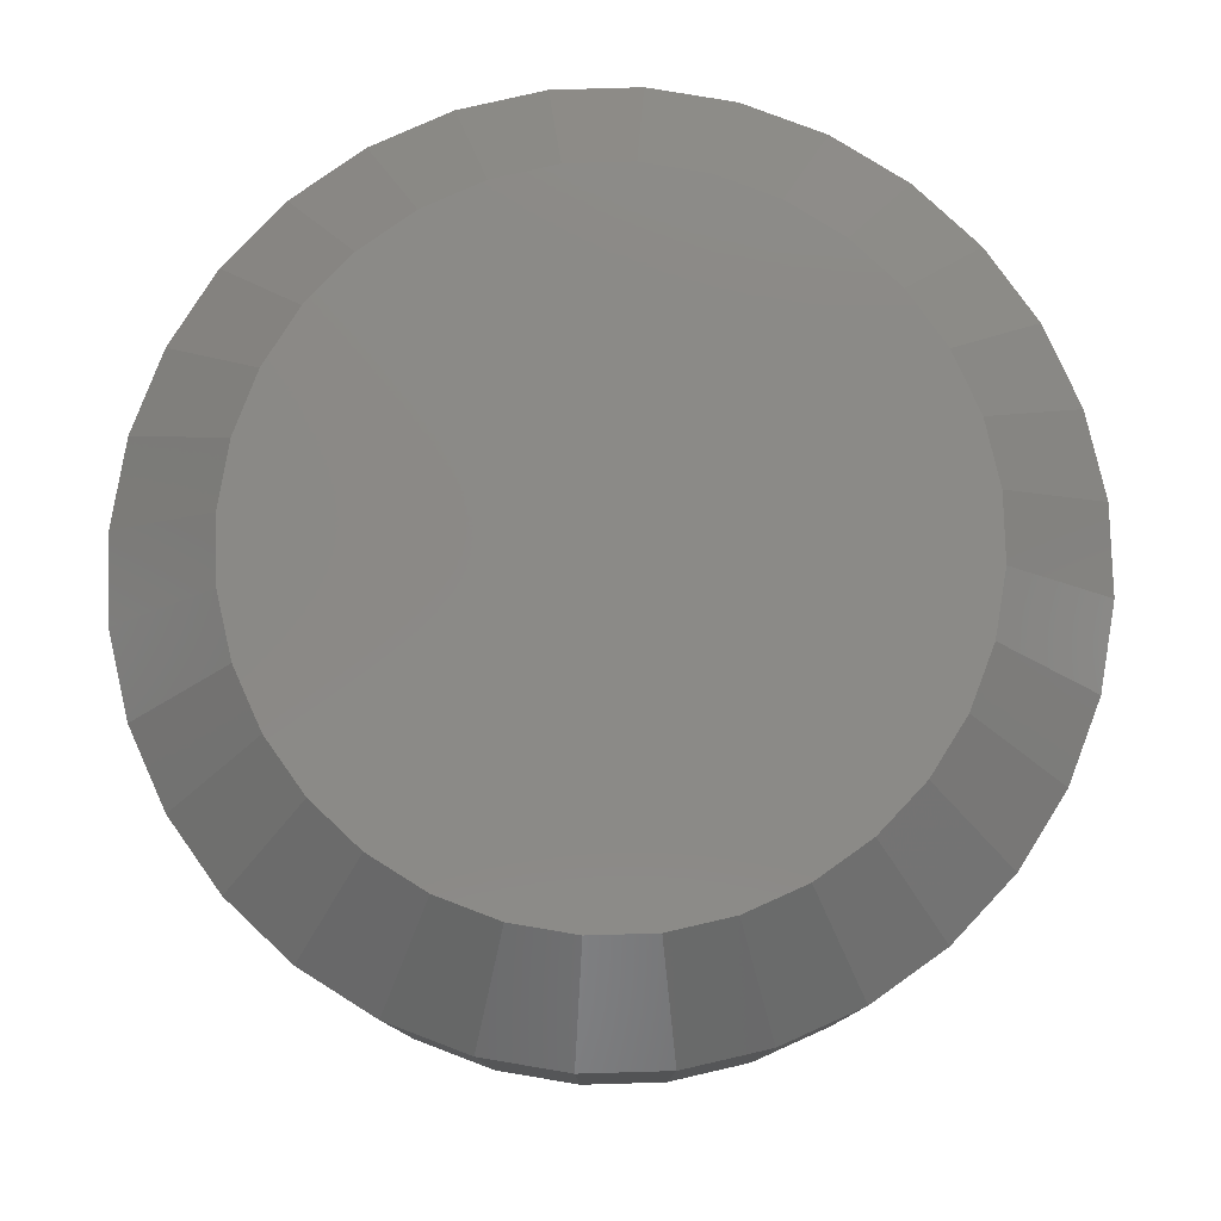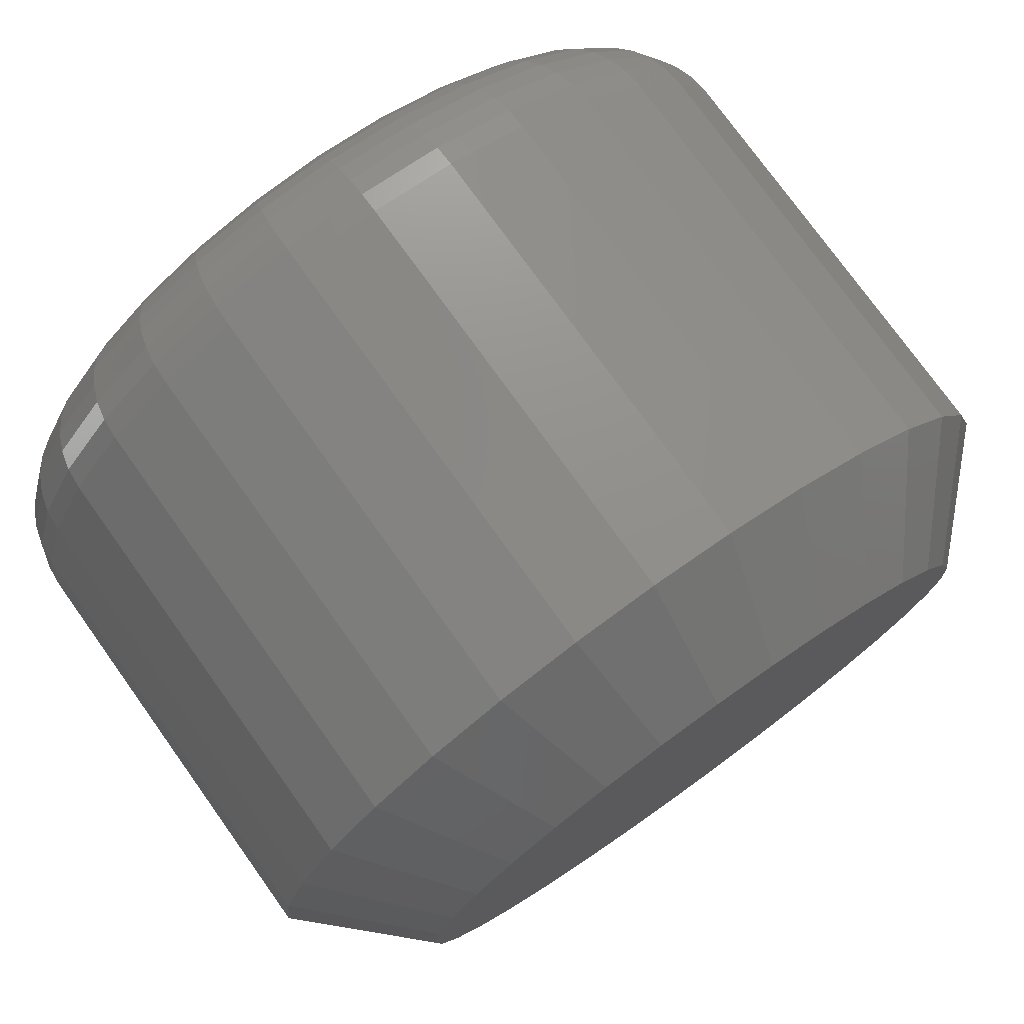
<metadata>
{"format":"stl","ext":"stl","renderer":"f3d","projection":"perspective","resolution":1024,"background":"white","views":[{"elev":79.4,"azim":37.7,"up":"+Z"},{"elev":76.0,"azim":-35.6,"up":"+Y"}]}
</metadata>
<code>
# stl→obj: 352 verts, 700 faces
v 0.6868 0.5275 0.007812
v 0.6868 0.5275 0.03906
v 0.6862 0.5213 0.007812
v 0.6862 0.5213 0.03906
v 0.6844 0.5154 0.007812
v 0.6844 0.5154 0.03906
v 0.6815 0.5099 0.007812
v 0.6815 0.5099 0.03906
v 0.6776 0.5051 0.007812
v 0.6776 0.5051 0.03906
v 0.6728 0.5012 0.007812
v 0.6728 0.5012 0.03906
v 0.6673 0.4983 0.007812
v 0.6673 0.4983 0.03906
v 0.6614 0.4965 0.007812
v 0.6614 0.4965 0.03906
v 0.6553 0.4959 0.007812
v 0.6553 0.4959 0.03906
v 0.6491 0.4965 0.007812
v 0.6491 0.4965 0.03906
v 0.6432 0.4983 0.007812
v 0.6432 0.4983 0.03906
v 0.6377 0.5012 0.007812
v 0.6377 0.5012 0.03906
v 0.6329 0.5051 0.007812
v 0.6329 0.5051 0.03906
v 0.629 0.5099 0.007812
v 0.629 0.5099 0.03906
v 0.6261 0.5154 0.007812
v 0.6261 0.5154 0.03906
v 0.6243 0.5213 0.007812
v 0.6243 0.5213 0.03906
v 0.6237 0.5275 0.007812
v 0.6237 0.5275 0.03906
v 0.6243 0.5336 0.007812
v 0.6243 0.5336 0.03906
v 0.6261 0.5396 0.007812
v 0.6261 0.5396 0.03906
v 0.629 0.545 0.007812
v 0.629 0.545 0.03906
v 0.6329 0.5498 0.007812
v 0.6329 0.5498 0.03906
v 0.6377 0.5537 0.007812
v 0.6377 0.5537 0.03906
v 0.6432 0.5566 0.007812
v 0.6432 0.5566 0.03906
v 0.6491 0.5584 0.007812
v 0.6491 0.5584 0.03906
v 0.6553 0.559 0.007812
v 0.6553 0.559 0.03906
v 0.6614 0.5584 0.007812
v 0.6614 0.5584 0.03906
v 0.6673 0.5566 0.007812
v 0.6673 0.5566 0.03906
v 0.6728 0.5537 0.007812
v 0.6728 0.5537 0.03906
v 0.6776 0.5498 0.007812
v 0.6776 0.5498 0.03906
v 0.6815 0.545 0.007812
v 0.6815 0.545 0.03906
v 0.6844 0.5396 0.007812
v 0.6844 0.5396 0.03906
v 0.6862 0.5336 0.007812
v 0.6862 0.5336 0.03906
v 0.6553 0.5512 0.04688
v 0.6506 0.5508 0.04688
v 0.6462 0.5494 0.04688
v 0.6599 0.5508 0.04688
v 0.6644 0.5494 0.04688
v 0.6421 0.5472 0.04688
v 0.6685 0.5472 0.04688
v 0.6385 0.5443 0.04688
v 0.6721 0.5443 0.04688
v 0.6355 0.5407 0.04688
v 0.675 0.5407 0.04688
v 0.6333 0.5366 0.04688
v 0.6772 0.5366 0.04688
v 0.632 0.5321 0.04688
v 0.6786 0.5321 0.04688
v 0.6786 0.5228 0.04688
v 0.6333 0.5184 0.04688
v 0.6772 0.5184 0.04688
v 0.6355 0.5143 0.04688
v 0.675 0.5143 0.04688
v 0.6385 0.5107 0.04688
v 0.6721 0.5107 0.04688
v 0.6421 0.5077 0.04688
v 0.6685 0.5077 0.04688
v 0.6462 0.5055 0.04688
v 0.6644 0.5055 0.04688
v 0.6506 0.5042 0.04688
v 0.6553 0.5037 0.04688
v 0.6599 0.5042 0.04688
v 0.679 0.5275 0.04688
v 0.6315 0.5275 0.04688
v 0.632 0.5228 0.04688
v 0.6462 0.5494 0
v 0.6506 0.5508 0
v 0.6553 0.5512 0
v 0.6599 0.5508 0
v 0.6644 0.5494 0
v 0.6421 0.5472 0
v 0.6685 0.5472 0
v 0.6385 0.5443 0
v 0.6721 0.5443 0
v 0.6355 0.5407 0
v 0.675 0.5407 0
v 0.6333 0.5366 0
v 0.6772 0.5366 0
v 0.632 0.5321 0
v 0.6786 0.5321 0
v 0.6772 0.5184 0
v 0.6333 0.5184 0
v 0.6786 0.5228 0
v 0.6355 0.5143 0
v 0.675 0.5143 0
v 0.6385 0.5107 0
v 0.6721 0.5107 0
v 0.6421 0.5077 0
v 0.6685 0.5077 0
v 0.6462 0.5055 0
v 0.6644 0.5055 0
v 0.6506 0.5042 0
v 0.6553 0.5037 0
v 0.6599 0.5042 0
v 0.632 0.5228 0
v 0.6315 0.5275 0
v 0.679 0.5275 0
v 0.6238 0.5275 0.006288
v 0.6244 0.5336 0.006288
v 0.6243 0.5275 0.004823
v 0.6249 0.5335 0.004823
v 0.625 0.5275 0.003472
v 0.6256 0.5334 0.003472
v 0.626 0.5275 0.002288
v 0.6265 0.5332 0.002288
v 0.6272 0.5275 0.001317
v 0.6277 0.533 0.001317
v 0.6285 0.5275 0.0005947
v 0.629 0.5327 0.0005947
v 0.63 0.5275 0.0001501
v 0.6305 0.5324 0.0001501
v 0.6861 0.5336 0.006288
v 0.6867 0.5275 0.006288
v 0.6857 0.5335 0.004823
v 0.6862 0.5275 0.004823
v 0.6849 0.5334 0.003472
v 0.6855 0.5275 0.003472
v 0.684 0.5332 0.002288
v 0.6846 0.5275 0.002288
v 0.6828 0.533 0.001317
v 0.6834 0.5275 0.001317
v 0.6815 0.5327 0.0005947
v 0.682 0.5275 0.0005947
v 0.6801 0.5324 0.0001501
v 0.6806 0.5275 0.0001501
v 0.6843 0.5395 0.006288
v 0.6839 0.5393 0.004823
v 0.6832 0.539 0.003472
v 0.6823 0.5387 0.002288
v 0.6812 0.5382 0.001317
v 0.68 0.5377 0.0005947
v 0.6786 0.5371 0.0001501
v 0.6814 0.5449 0.006288
v 0.681 0.5447 0.004823
v 0.6804 0.5443 0.003472
v 0.6796 0.5437 0.002288
v 0.6786 0.5431 0.001317
v 0.6775 0.5423 0.0005947
v 0.6763 0.5415 0.0001501
v 0.6775 0.5497 0.006288
v 0.6772 0.5494 0.004823
v 0.6767 0.5489 0.003472
v 0.676 0.5482 0.002288
v 0.6751 0.5473 0.001317
v 0.6742 0.5464 0.0005947
v 0.6731 0.5454 0.0001501
v 0.6727 0.5536 0.006288
v 0.6725 0.5532 0.004823
v 0.6721 0.5526 0.003472
v 0.6715 0.5518 0.002288
v 0.6709 0.5508 0.001317
v 0.6701 0.5497 0.0005947
v 0.6693 0.5485 0.0001501
v 0.6673 0.5565 0.006288
v 0.6671 0.5561 0.004823
v 0.6668 0.5554 0.003472
v 0.6665 0.5545 0.002288
v 0.666 0.5534 0.001317
v 0.6655 0.5522 0.0005947
v 0.6649 0.5508 0.0001501
v 0.6614 0.5583 0.006288
v 0.6613 0.5579 0.004823
v 0.6612 0.5571 0.003472
v 0.661 0.5562 0.002288
v 0.6607 0.555 0.001317
v 0.6605 0.5537 0.0005947
v 0.6602 0.5523 0.0001501
v 0.6553 0.5589 0.006288
v 0.6553 0.5585 0.004823
v 0.6553 0.5577 0.003472
v 0.6553 0.5568 0.002288
v 0.6553 0.5556 0.001317
v 0.6553 0.5542 0.0005947
v 0.6553 0.5528 0.0001501
v 0.6491 0.5583 0.006288
v 0.6492 0.5579 0.004823
v 0.6494 0.5571 0.003472
v 0.6495 0.5562 0.002288
v 0.6498 0.555 0.001317
v 0.65 0.5537 0.0005947
v 0.6503 0.5523 0.0001501
v 0.6432 0.5565 0.006288
v 0.6434 0.5561 0.004823
v 0.6437 0.5554 0.003472
v 0.6441 0.5545 0.002288
v 0.6445 0.5534 0.001317
v 0.645 0.5522 0.0005947
v 0.6456 0.5508 0.0001501
v 0.6378 0.5536 0.006288
v 0.638 0.5532 0.004823
v 0.6385 0.5526 0.003472
v 0.639 0.5518 0.002288
v 0.6396 0.5508 0.001317
v 0.6404 0.5497 0.0005947
v 0.6412 0.5485 0.0001501
v 0.633 0.5497 0.006288
v 0.6334 0.5494 0.004823
v 0.6339 0.5489 0.003472
v 0.6346 0.5482 0.002288
v 0.6354 0.5473 0.001317
v 0.6363 0.5464 0.0005947
v 0.6374 0.5454 0.0001501
v 0.6291 0.5449 0.006288
v 0.6295 0.5447 0.004823
v 0.6301 0.5443 0.003472
v 0.6309 0.5437 0.002288
v 0.6319 0.5431 0.001317
v 0.633 0.5423 0.0005947
v 0.6342 0.5415 0.0001501
v 0.6262 0.5395 0.006288
v 0.6266 0.5393 0.004823
v 0.6273 0.539 0.003472
v 0.6282 0.5387 0.002288
v 0.6293 0.5382 0.001317
v 0.6305 0.5377 0.0005947
v 0.6319 0.5371 0.0001501
v 0.6861 0.5213 0.006288
v 0.6857 0.5214 0.004823
v 0.6849 0.5216 0.003472
v 0.684 0.5218 0.002288
v 0.6828 0.522 0.001317
v 0.6815 0.5222 0.0005947
v 0.6801 0.5225 0.0001501
v 0.6244 0.5213 0.006288
v 0.6249 0.5214 0.004823
v 0.6256 0.5216 0.003472
v 0.6265 0.5218 0.002288
v 0.6277 0.522 0.001317
v 0.629 0.5222 0.0005947
v 0.6305 0.5225 0.0001501
v 0.6262 0.5154 0.006288
v 0.6266 0.5156 0.004823
v 0.6273 0.5159 0.003472
v 0.6282 0.5163 0.002288
v 0.6293 0.5167 0.001317
v 0.6305 0.5172 0.0005947
v 0.6319 0.5178 0.0001501
v 0.6291 0.51 0.006288
v 0.6295 0.5103 0.004823
v 0.6301 0.5107 0.003472
v 0.6309 0.5112 0.002288
v 0.6319 0.5119 0.001317
v 0.633 0.5126 0.0005947
v 0.6342 0.5134 0.0001501
v 0.633 0.5052 0.006288
v 0.6334 0.5056 0.004823
v 0.6339 0.5061 0.003472
v 0.6346 0.5068 0.002288
v 0.6354 0.5076 0.001317
v 0.6363 0.5085 0.0005947
v 0.6374 0.5096 0.0001501
v 0.6378 0.5013 0.006288
v 0.638 0.5017 0.004823
v 0.6385 0.5023 0.003472
v 0.639 0.5031 0.002288
v 0.6396 0.5041 0.001317
v 0.6404 0.5052 0.0005947
v 0.6412 0.5064 0.0001501
v 0.6432 0.4984 0.006288
v 0.6434 0.4988 0.004823
v 0.6437 0.4995 0.003472
v 0.6441 0.5004 0.002288
v 0.6445 0.5015 0.001317
v 0.645 0.5027 0.0005947
v 0.6456 0.5041 0.0001501
v 0.6491 0.4966 0.006288
v 0.6492 0.4971 0.004823
v 0.6494 0.4978 0.003472
v 0.6495 0.4987 0.002288
v 0.6498 0.4999 0.001317
v 0.65 0.5012 0.0005947
v 0.6503 0.5027 0.0001501
v 0.6553 0.496 0.006288
v 0.6553 0.4965 0.004823
v 0.6553 0.4972 0.003472
v 0.6553 0.4982 0.002288
v 0.6553 0.4994 0.001317
v 0.6553 0.5007 0.0005947
v 0.6553 0.5022 0.0001501
v 0.6614 0.4966 0.006288
v 0.6613 0.4971 0.004823
v 0.6612 0.4978 0.003472
v 0.661 0.4987 0.002288
v 0.6607 0.4999 0.001317
v 0.6605 0.5012 0.0005947
v 0.6602 0.5027 0.0001501
v 0.6673 0.4984 0.006288
v 0.6671 0.4988 0.004823
v 0.6668 0.4995 0.003472
v 0.6665 0.5004 0.002288
v 0.666 0.5015 0.001317
v 0.6655 0.5027 0.0005947
v 0.6649 0.5041 0.0001501
v 0.6727 0.5013 0.006288
v 0.6725 0.5017 0.004823
v 0.6721 0.5023 0.003472
v 0.6715 0.5031 0.002288
v 0.6709 0.5041 0.001317
v 0.6701 0.5052 0.0005947
v 0.6693 0.5064 0.0001501
v 0.6775 0.5052 0.006288
v 0.6772 0.5056 0.004823
v 0.6767 0.5061 0.003472
v 0.676 0.5068 0.002288
v 0.6751 0.5076 0.001317
v 0.6742 0.5085 0.0005947
v 0.6731 0.5096 0.0001501
v 0.6814 0.51 0.006288
v 0.681 0.5103 0.004823
v 0.6804 0.5107 0.003472
v 0.6796 0.5112 0.002288
v 0.6786 0.5119 0.001317
v 0.6775 0.5126 0.0005947
v 0.6763 0.5134 0.0001501
v 0.6843 0.5154 0.006288
v 0.6839 0.5156 0.004823
v 0.6832 0.5159 0.003472
v 0.6823 0.5163 0.002288
v 0.6812 0.5167 0.001317
v 0.68 0.5172 0.0005947
v 0.6786 0.5178 0.0001501
f 1 2 3
f 3 2 4
f 3 4 5
f 5 4 6
f 5 6 7
f 7 6 8
f 7 8 9
f 9 8 10
f 9 10 11
f 11 10 12
f 11 12 13
f 13 12 14
f 13 14 15
f 15 14 16
f 15 16 17
f 17 16 18
f 17 18 19
f 19 18 20
f 19 20 21
f 21 20 22
f 21 22 23
f 23 22 24
f 23 24 25
f 25 24 26
f 25 26 27
f 27 26 28
f 27 28 29
f 29 28 30
f 29 30 31
f 31 30 32
f 31 32 33
f 33 32 34
f 33 34 35
f 35 34 36
f 35 36 37
f 37 36 38
f 37 38 39
f 39 38 40
f 39 40 41
f 41 40 42
f 41 42 43
f 43 42 44
f 43 44 45
f 45 44 46
f 45 46 47
f 47 46 48
f 47 48 49
f 49 48 50
f 49 50 51
f 51 50 52
f 51 52 53
f 53 52 54
f 53 54 55
f 55 54 56
f 55 56 57
f 57 56 58
f 57 58 59
f 59 58 60
f 59 60 61
f 61 60 62
f 61 62 63
f 63 62 64
f 63 64 1
f 1 64 2
f 65 66 67
f 68 65 67
f 68 67 69
f 69 67 70
f 69 70 71
f 71 70 72
f 71 72 73
f 73 72 74
f 73 74 75
f 75 74 76
f 75 76 77
f 77 76 78
f 77 78 79
f 80 81 82
f 82 81 83
f 82 83 84
f 84 83 85
f 84 85 86
f 86 85 87
f 86 87 88
f 88 87 89
f 88 89 90
f 90 89 91
f 90 91 92
f 90 92 93
f 79 78 94
f 94 78 95
f 94 95 80
f 80 95 96
f 80 96 81
f 95 78 34
f 78 36 34
f 2 64 94
f 64 79 94
f 64 62 77
f 79 64 77
f 60 58 75
f 75 62 60
f 77 62 75
f 56 54 69
f 71 56 69
f 71 73 56
f 52 50 68
f 68 54 52
f 69 54 68
f 48 46 67
f 66 48 67
f 66 65 48
f 44 42 70
f 70 46 44
f 67 46 70
f 40 38 76
f 74 40 76
f 74 72 40
f 78 38 36
f 76 38 78
f 73 75 58
f 58 56 73
f 65 68 50
f 50 48 65
f 72 70 42
f 42 40 72
f 94 80 2
f 80 4 2
f 34 32 95
f 32 96 95
f 32 30 81
f 96 32 81
f 28 26 83
f 83 30 28
f 81 30 83
f 24 22 89
f 87 24 89
f 87 85 24
f 20 18 91
f 91 22 20
f 89 22 91
f 16 14 90
f 93 16 90
f 93 92 16
f 12 10 88
f 88 14 12
f 90 14 88
f 8 6 82
f 84 8 82
f 84 86 8
f 80 6 4
f 82 6 80
f 85 83 26
f 26 24 85
f 92 91 18
f 18 16 92
f 86 88 10
f 10 8 86
f 97 98 99
f 97 99 100
f 101 97 100
f 102 97 101
f 103 102 101
f 104 102 103
f 105 104 103
f 106 104 105
f 107 106 105
f 108 106 107
f 109 108 107
f 110 108 109
f 111 110 109
f 112 113 114
f 115 113 112
f 116 115 112
f 117 115 116
f 118 117 116
f 119 117 118
f 120 119 118
f 121 119 120
f 122 121 120
f 123 121 122
f 124 123 122
f 125 124 122
f 113 126 114
f 114 126 127
f 114 127 128
f 128 127 110
f 128 110 111
f 33 35 129
f 129 35 130
f 129 130 131
f 131 130 132
f 131 132 133
f 133 132 134
f 133 134 135
f 135 134 136
f 135 136 137
f 137 136 138
f 137 138 139
f 139 138 140
f 139 140 141
f 141 140 142
f 141 142 127
f 127 142 110
f 63 1 143
f 143 1 144
f 143 144 145
f 145 144 146
f 145 146 147
f 147 146 148
f 147 148 149
f 149 148 150
f 149 150 151
f 151 150 152
f 151 152 153
f 153 152 154
f 153 154 155
f 155 154 156
f 155 156 111
f 111 156 128
f 61 63 157
f 157 63 143
f 157 143 158
f 158 143 145
f 158 145 159
f 159 145 147
f 159 147 160
f 160 147 149
f 160 149 161
f 161 149 151
f 161 151 162
f 162 151 153
f 162 153 163
f 163 153 155
f 163 155 109
f 109 155 111
f 59 61 164
f 164 61 157
f 164 157 165
f 165 157 158
f 165 158 166
f 166 158 159
f 166 159 167
f 167 159 160
f 167 160 168
f 168 160 161
f 168 161 169
f 169 161 162
f 169 162 170
f 170 162 163
f 170 163 107
f 107 163 109
f 57 59 171
f 171 59 164
f 171 164 172
f 172 164 165
f 172 165 173
f 173 165 166
f 173 166 174
f 174 166 167
f 174 167 175
f 175 167 168
f 175 168 176
f 176 168 169
f 176 169 177
f 177 169 170
f 177 170 105
f 105 170 107
f 55 57 178
f 178 57 171
f 178 171 179
f 179 171 172
f 179 172 180
f 180 172 173
f 180 173 181
f 181 173 174
f 181 174 182
f 182 174 175
f 182 175 183
f 183 175 176
f 183 176 184
f 184 176 177
f 184 177 103
f 103 177 105
f 53 55 185
f 185 55 178
f 185 178 186
f 186 178 179
f 186 179 187
f 187 179 180
f 187 180 188
f 188 180 181
f 188 181 189
f 189 181 182
f 189 182 190
f 190 182 183
f 190 183 191
f 191 183 184
f 191 184 101
f 101 184 103
f 51 53 192
f 192 53 185
f 192 185 193
f 193 185 186
f 193 186 194
f 194 186 187
f 194 187 195
f 195 187 188
f 195 188 196
f 196 188 189
f 196 189 197
f 197 189 190
f 197 190 198
f 198 190 191
f 198 191 100
f 100 191 101
f 49 51 199
f 199 51 192
f 199 192 200
f 200 192 193
f 200 193 201
f 201 193 194
f 201 194 202
f 202 194 195
f 202 195 203
f 203 195 196
f 203 196 204
f 204 196 197
f 204 197 205
f 205 197 198
f 205 198 99
f 99 198 100
f 47 49 206
f 206 49 199
f 206 199 207
f 207 199 200
f 207 200 208
f 208 200 201
f 208 201 209
f 209 201 202
f 209 202 210
f 210 202 203
f 210 203 211
f 211 203 204
f 211 204 212
f 212 204 205
f 212 205 98
f 98 205 99
f 45 47 213
f 213 47 206
f 213 206 214
f 214 206 207
f 214 207 215
f 215 207 208
f 215 208 216
f 216 208 209
f 216 209 217
f 217 209 210
f 217 210 218
f 218 210 211
f 218 211 219
f 219 211 212
f 219 212 97
f 97 212 98
f 43 45 220
f 220 45 213
f 220 213 221
f 221 213 214
f 221 214 222
f 222 214 215
f 222 215 223
f 223 215 216
f 223 216 224
f 224 216 217
f 224 217 225
f 225 217 218
f 225 218 226
f 226 218 219
f 226 219 102
f 102 219 97
f 41 43 227
f 227 43 220
f 227 220 228
f 228 220 221
f 228 221 229
f 229 221 222
f 229 222 230
f 230 222 223
f 230 223 231
f 231 223 224
f 231 224 232
f 232 224 225
f 232 225 233
f 233 225 226
f 233 226 104
f 104 226 102
f 39 41 234
f 234 41 227
f 234 227 235
f 235 227 228
f 235 228 236
f 236 228 229
f 236 229 237
f 237 229 230
f 237 230 238
f 238 230 231
f 238 231 239
f 239 231 232
f 239 232 240
f 240 232 233
f 240 233 106
f 106 233 104
f 37 39 241
f 241 39 234
f 241 234 242
f 242 234 235
f 242 235 243
f 243 235 236
f 243 236 244
f 244 236 237
f 244 237 245
f 245 237 238
f 245 238 246
f 246 238 239
f 246 239 247
f 247 239 240
f 247 240 108
f 108 240 106
f 35 37 130
f 130 37 241
f 130 241 132
f 132 241 242
f 132 242 134
f 134 242 243
f 134 243 136
f 136 243 244
f 136 244 138
f 138 244 245
f 138 245 140
f 140 245 246
f 140 246 142
f 142 246 247
f 142 247 110
f 110 247 108
f 1 3 144
f 144 3 248
f 144 248 146
f 146 248 249
f 146 249 148
f 148 249 250
f 148 250 150
f 150 250 251
f 150 251 152
f 152 251 252
f 152 252 154
f 154 252 253
f 154 253 156
f 156 253 254
f 156 254 128
f 128 254 114
f 31 33 255
f 255 33 129
f 255 129 256
f 256 129 131
f 256 131 257
f 257 131 133
f 257 133 258
f 258 133 135
f 258 135 259
f 259 135 137
f 259 137 260
f 260 137 139
f 260 139 261
f 261 139 141
f 261 141 126
f 126 141 127
f 29 31 262
f 262 31 255
f 262 255 263
f 263 255 256
f 263 256 264
f 264 256 257
f 264 257 265
f 265 257 258
f 265 258 266
f 266 258 259
f 266 259 267
f 267 259 260
f 267 260 268
f 268 260 261
f 268 261 113
f 113 261 126
f 27 29 269
f 269 29 262
f 269 262 270
f 270 262 263
f 270 263 271
f 271 263 264
f 271 264 272
f 272 264 265
f 272 265 273
f 273 265 266
f 273 266 274
f 274 266 267
f 274 267 275
f 275 267 268
f 275 268 115
f 115 268 113
f 25 27 276
f 276 27 269
f 276 269 277
f 277 269 270
f 277 270 278
f 278 270 271
f 278 271 279
f 279 271 272
f 279 272 280
f 280 272 273
f 280 273 281
f 281 273 274
f 281 274 282
f 282 274 275
f 282 275 117
f 117 275 115
f 23 25 283
f 283 25 276
f 283 276 284
f 284 276 277
f 284 277 285
f 285 277 278
f 285 278 286
f 286 278 279
f 286 279 287
f 287 279 280
f 287 280 288
f 288 280 281
f 288 281 289
f 289 281 282
f 289 282 119
f 119 282 117
f 21 23 290
f 290 23 283
f 290 283 291
f 291 283 284
f 291 284 292
f 292 284 285
f 292 285 293
f 293 285 286
f 293 286 294
f 294 286 287
f 294 287 295
f 295 287 288
f 295 288 296
f 296 288 289
f 296 289 121
f 121 289 119
f 19 21 297
f 297 21 290
f 297 290 298
f 298 290 291
f 298 291 299
f 299 291 292
f 299 292 300
f 300 292 293
f 300 293 301
f 301 293 294
f 301 294 302
f 302 294 295
f 302 295 303
f 303 295 296
f 303 296 123
f 123 296 121
f 17 19 304
f 304 19 297
f 304 297 305
f 305 297 298
f 305 298 306
f 306 298 299
f 306 299 307
f 307 299 300
f 307 300 308
f 308 300 301
f 308 301 309
f 309 301 302
f 309 302 310
f 310 302 303
f 310 303 124
f 124 303 123
f 15 17 311
f 311 17 304
f 311 304 312
f 312 304 305
f 312 305 313
f 313 305 306
f 313 306 314
f 314 306 307
f 314 307 315
f 315 307 308
f 315 308 316
f 316 308 309
f 316 309 317
f 317 309 310
f 317 310 125
f 125 310 124
f 13 15 318
f 318 15 311
f 318 311 319
f 319 311 312
f 319 312 320
f 320 312 313
f 320 313 321
f 321 313 314
f 321 314 322
f 322 314 315
f 322 315 323
f 323 315 316
f 323 316 324
f 324 316 317
f 324 317 122
f 122 317 125
f 11 13 325
f 325 13 318
f 325 318 326
f 326 318 319
f 326 319 327
f 327 319 320
f 327 320 328
f 328 320 321
f 328 321 329
f 329 321 322
f 329 322 330
f 330 322 323
f 330 323 331
f 331 323 324
f 331 324 120
f 120 324 122
f 9 11 332
f 332 11 325
f 332 325 333
f 333 325 326
f 333 326 334
f 334 326 327
f 334 327 335
f 335 327 328
f 335 328 336
f 336 328 329
f 336 329 337
f 337 329 330
f 337 330 338
f 338 330 331
f 338 331 118
f 118 331 120
f 7 9 339
f 339 9 332
f 339 332 340
f 340 332 333
f 340 333 341
f 341 333 334
f 341 334 342
f 342 334 335
f 342 335 343
f 343 335 336
f 343 336 344
f 344 336 337
f 344 337 345
f 345 337 338
f 345 338 116
f 116 338 118
f 5 7 346
f 346 7 339
f 346 339 347
f 347 339 340
f 347 340 348
f 348 340 341
f 348 341 349
f 349 341 342
f 349 342 350
f 350 342 343
f 350 343 351
f 351 343 344
f 351 344 352
f 352 344 345
f 352 345 112
f 112 345 116
f 3 5 248
f 248 5 346
f 248 346 249
f 249 346 347
f 249 347 250
f 250 347 348
f 250 348 251
f 251 348 349
f 251 349 252
f 252 349 350
f 252 350 253
f 253 350 351
f 253 351 254
f 254 351 352
f 254 352 114
f 114 352 112

</code>
